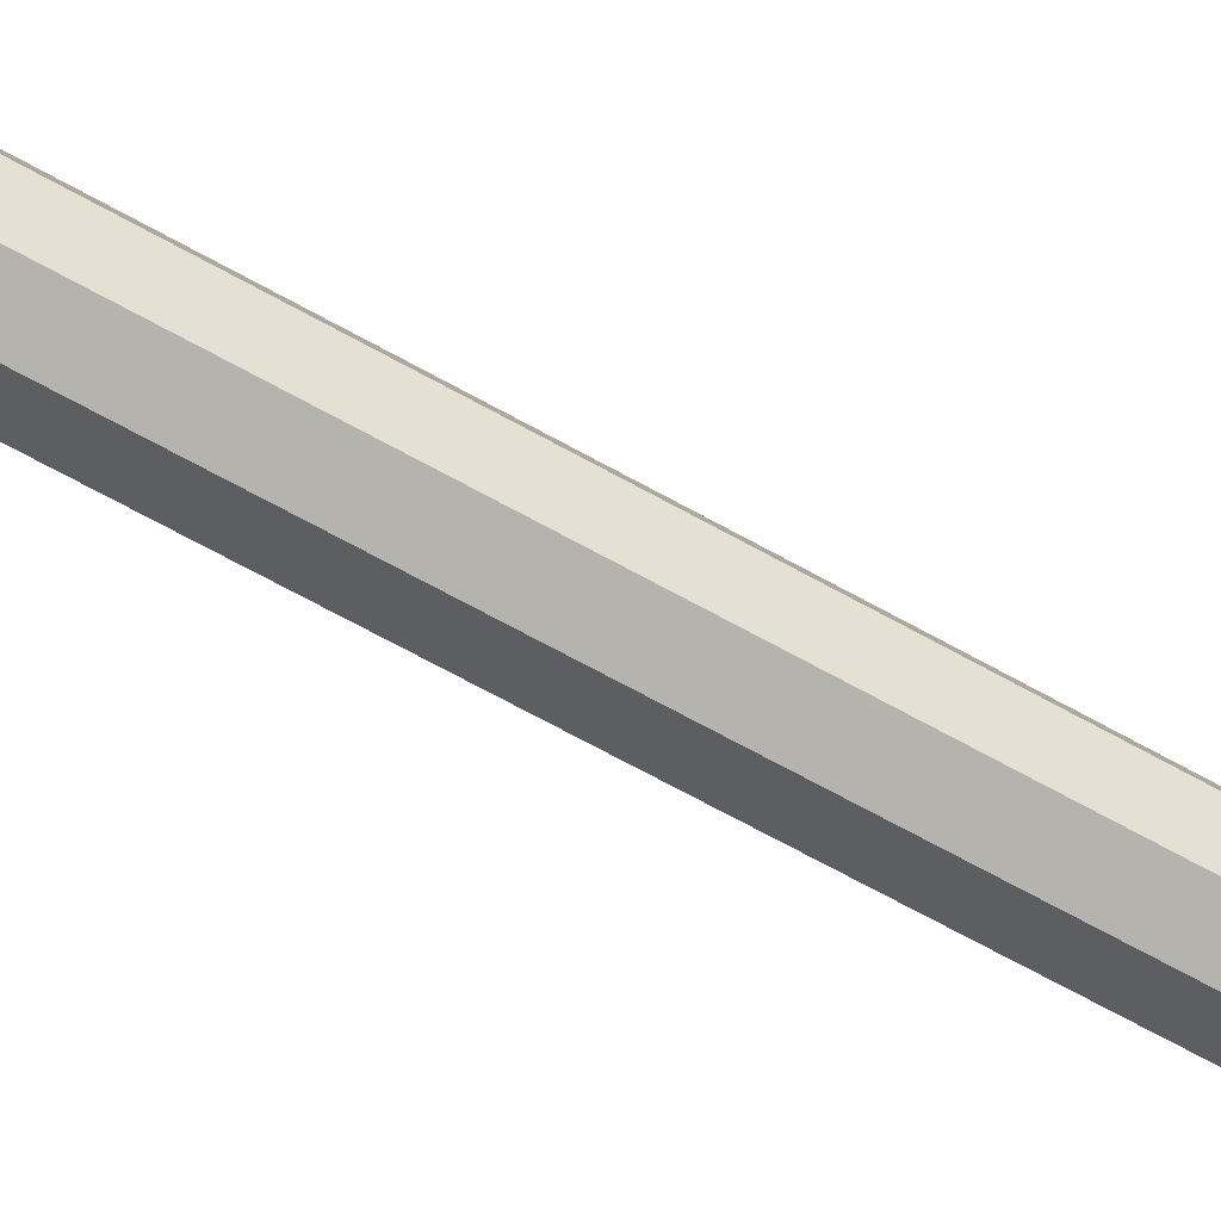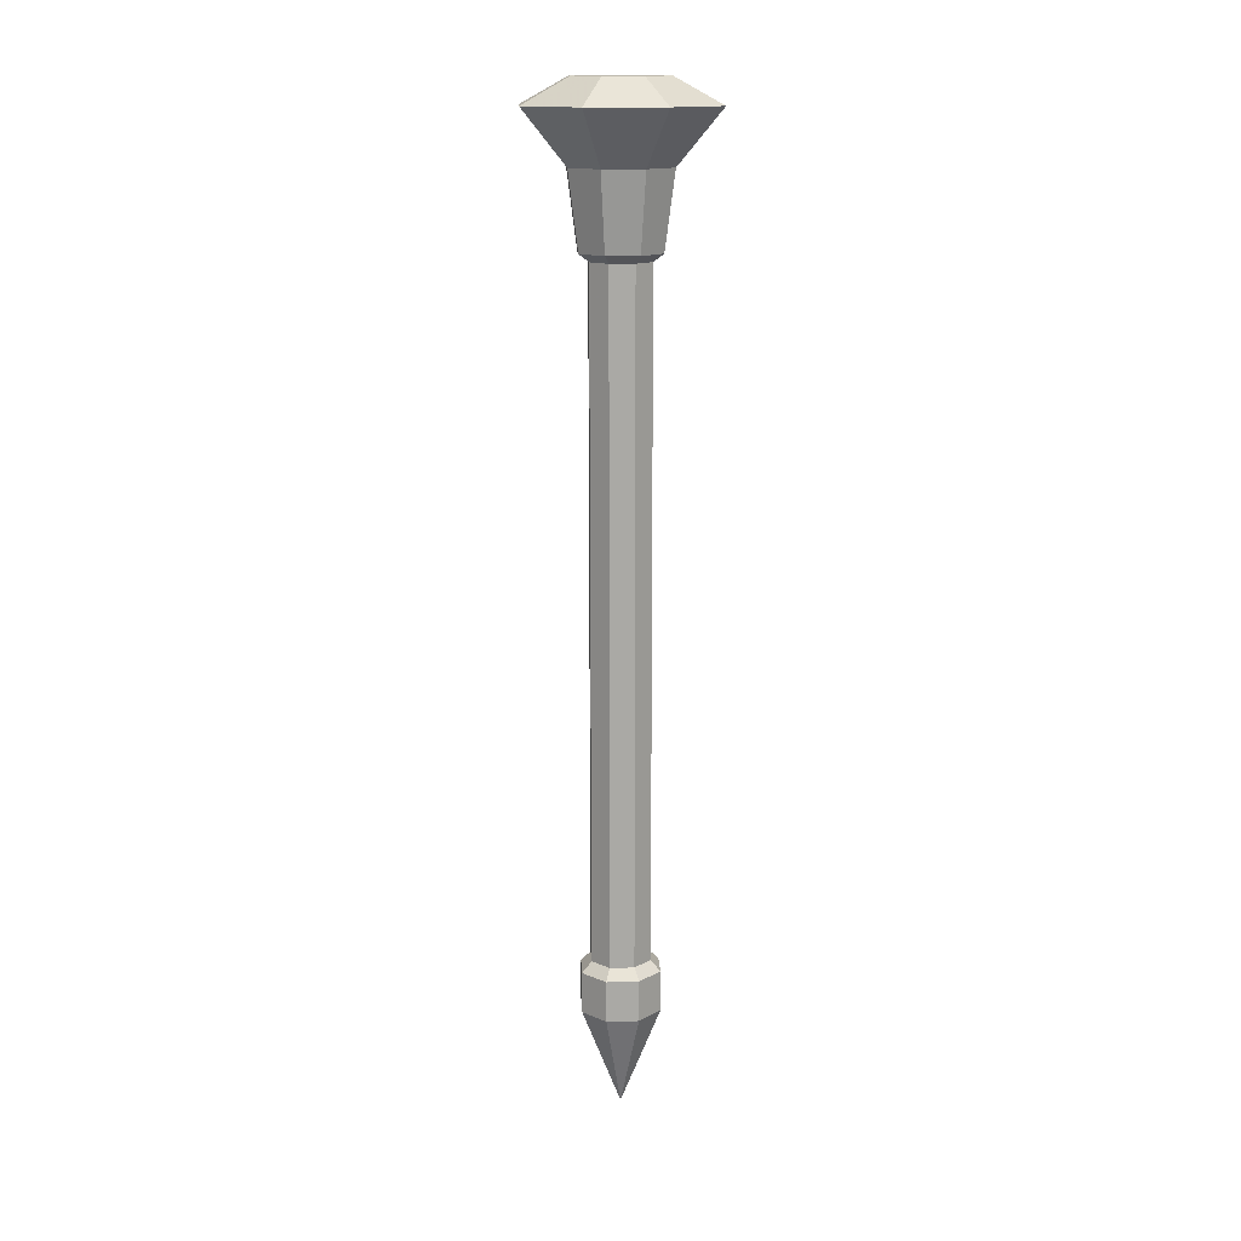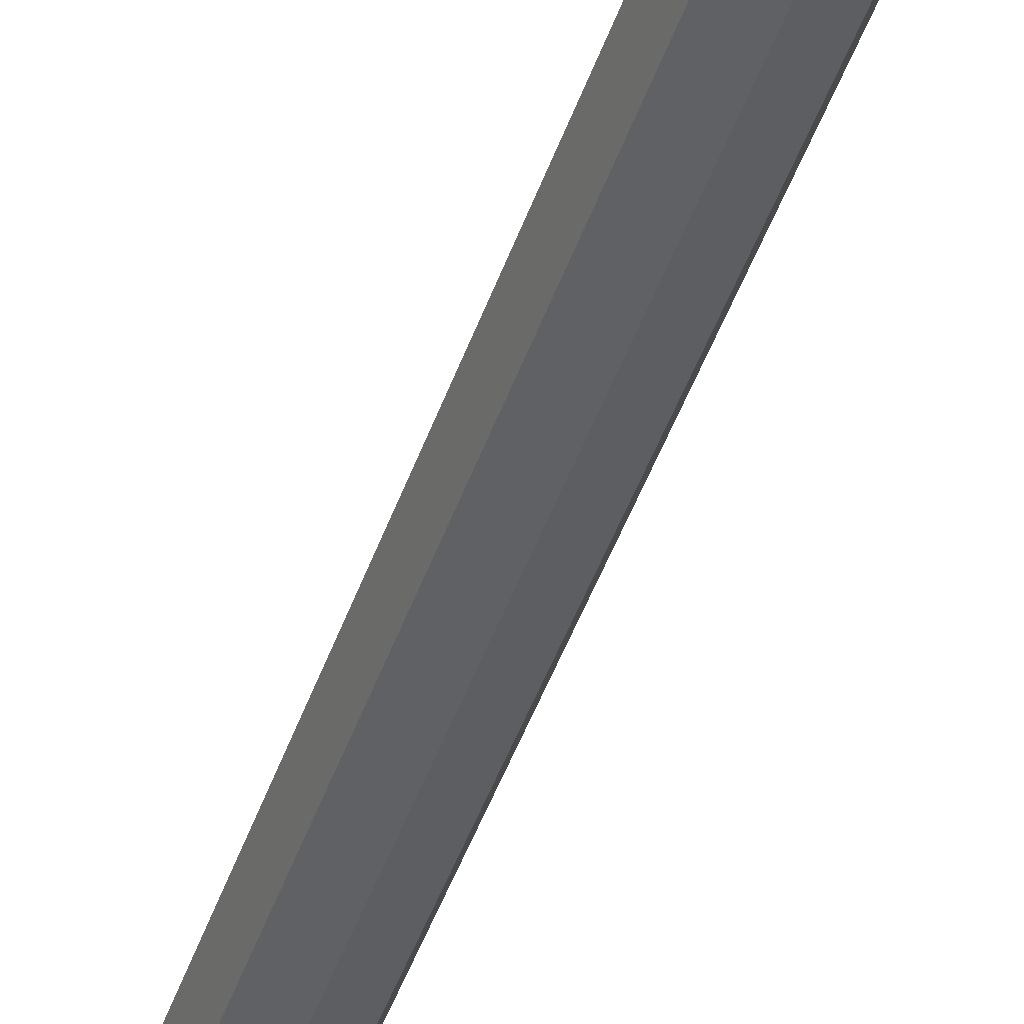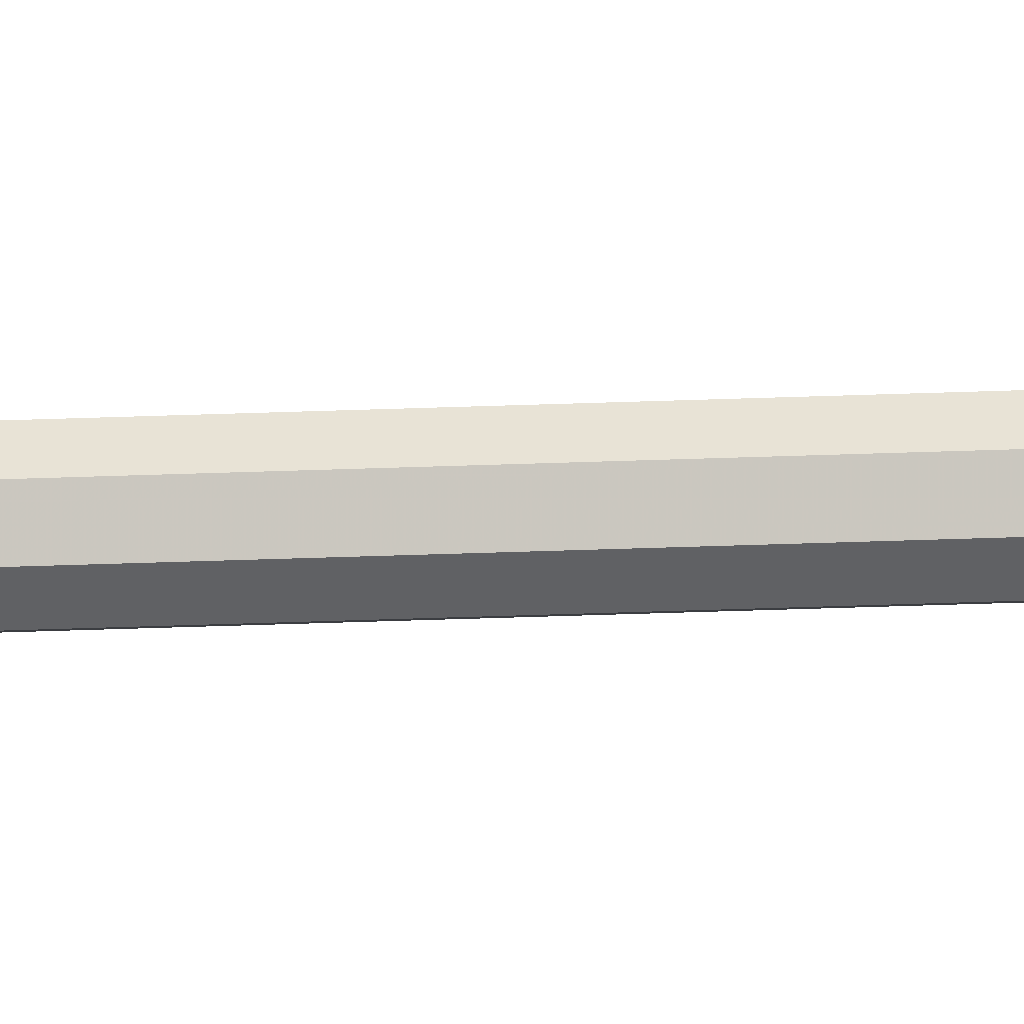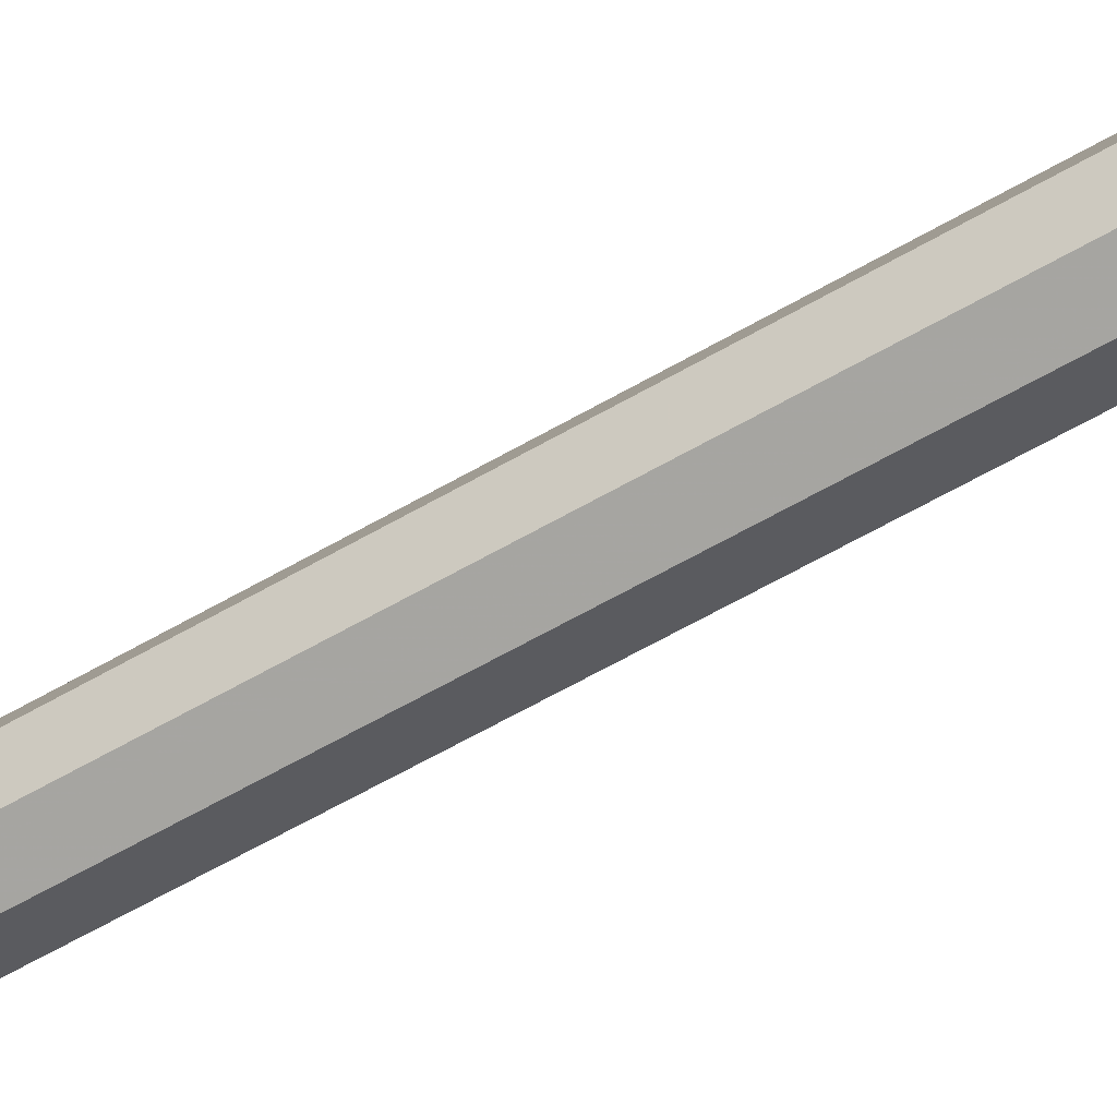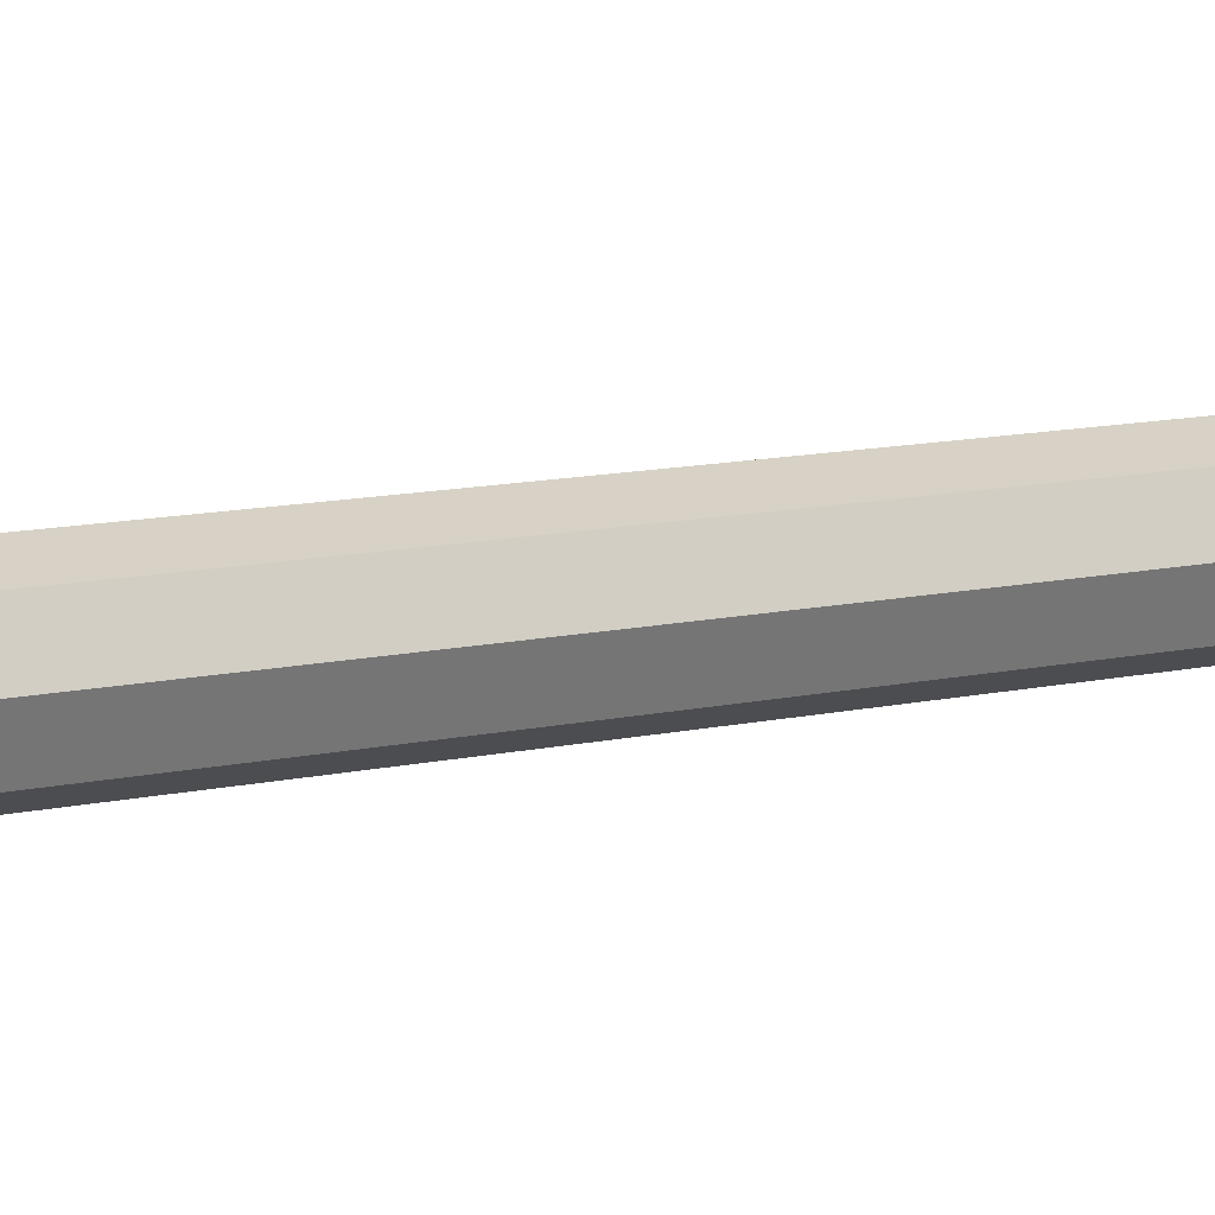
<metadata>
{"format":"obj","ext":"obj","renderer":"f3d","projection":"perspective","resolution":1024,"background":"white","views":[{"elev":-60.6,"azim":59.3,"up":"+Z"},{"elev":14.9,"azim":-160.6,"up":"+Y"},{"elev":-43.7,"azim":162.1,"up":"+Z"},{"elev":-69.6,"azim":-88.2,"up":"+Z"},{"elev":-57.4,"azim":121.6,"up":"+Z"},{"elev":7.5,"azim":-130.1,"up":"+Z"}]}
</metadata>
<code>
v 0.5123 0.1751 0.5164
v 0.5123 0.8251 0.5164
v 0.5335 0.8251 0.5076
v 0.5335 0.1751 0.5076
v 0.5335 0.1751 0.4651
v 0.5335 0.8251 0.4651
v 0.5123 0.8251 0.4564
v 0.5123 0.1751 0.4564
v 0.5423 0.1751 0.4864
v 0.5423 0.8251 0.4864
v 0.5335 0.8251 0.4651
v 0.5335 0.1751 0.4651
v 0.5123 0.1751 0.4564
v 0.5123 0.8251 0.4564
v 0.4911 0.8251 0.4651
v 0.4911 0.1751 0.4651
v 0.4911 0.1751 0.4651
v 0.4911 0.8251 0.4651
v 0.4823 0.8251 0.4864
v 0.4823 0.1751 0.4864
v 0.4911 0.1751 0.5076
v 0.4911 0.8251 0.5076
v 0.5123 0.8251 0.5164
v 0.5123 0.1751 0.5164
v 0.4823 0.1751 0.4864
v 0.4823 0.8251 0.4864
v 0.4911 0.8251 0.5076
v 0.4911 0.1751 0.5076
v 0.5335 0.1751 0.5076
v 0.5335 0.8251 0.5076
v 0.5423 0.8251 0.4864
v 0.5423 0.1751 0.4864
f 3 2 1 4
f 7 6 5 8
f 11 10 9 12
f 15 14 13 16
f 19 18 17 20
f 23 22 21 24
f 27 26 25 28
f 31 30 29 32
v 0.5454 0.9806 0.4532
v 0.5592 0.9806 0.4864
v 0.5454 0.9806 0.5195
v 0.5123 0.9806 0.4395
v 0.5123 0.9806 0.4864
v 0.5123 0.9806 0.5332
v 0.4791 0.9806 0.4532
v 0.4654 0.9806 0.4864
v 0.4791 0.9806 0.5195
v 0.606 0.9563 0.4864
v 0.5786 0.9563 0.5526
v 0.5324 0.8701 0.4864
v 0.5265 0.8701 0.5006
v 0.5786 0.9563 0.4201
v 0.606 0.9563 0.4864
v 0.5324 0.8701 0.4864
v 0.5265 0.8701 0.4721
v 0.446 0.9563 0.4201
v 0.5123 0.9563 0.3926
v 0.5123 0.8701 0.4663
v 0.4981 0.8701 0.4721
v 0.4185 0.9563 0.4864
v 0.446 0.9563 0.4201
v 0.4981 0.8701 0.4721
v 0.4922 0.8701 0.4864
v 0.446 0.9563 0.5526
v 0.4185 0.9563 0.4864
v 0.4981 0.8701 0.5006
v 0.4922 0.8701 0.4864
v 0.5123 0.9563 0.5801
v 0.446 0.9563 0.5526
v 0.5123 0.8701 0.5064
v 0.4981 0.8701 0.5006
v 0.5786 0.9563 0.5526
v 0.5123 0.9563 0.5801
v 0.5265 0.8701 0.5006
v 0.5123 0.8701 0.5064
v 0.5123 0.9563 0.3926
v 0.5786 0.9563 0.4201
v 0.5265 0.8701 0.4721
v 0.5123 0.8701 0.4663
v 0.446 0.9563 0.4201
v 0.4791 0.9806 0.4532
v 0.4654 0.9806 0.4864
v 0.4185 0.9563 0.4864
v 0.4185 0.9563 0.4864
v 0.4654 0.9806 0.4864
v 0.4791 0.9806 0.5195
v 0.446 0.9563 0.5526
v 0.446 0.9563 0.5526
v 0.4791 0.9806 0.5195
v 0.5123 0.9806 0.5332
v 0.5123 0.9563 0.5801
v 0.606 0.9563 0.4864
v 0.5592 0.9806 0.4864
v 0.5454 0.9806 0.4532
v 0.5786 0.9563 0.4201
v 0.5786 0.9563 0.4201
v 0.5454 0.9806 0.4532
v 0.5123 0.9806 0.4395
v 0.5123 0.9563 0.3926
v 0.5786 0.9563 0.5526
v 0.5454 0.9806 0.5195
v 0.5592 0.9806 0.4864
v 0.606 0.9563 0.4864
v 0.5592 0.9806 0.4864
v 0.5123 0.9563 0.3926
v 0.5123 0.9806 0.4395
v 0.4791 0.9806 0.4532
v 0.446 0.9563 0.4201
v 0.5123 0.9563 0.5801
v 0.5123 0.9806 0.5332
v 0.5454 0.9806 0.5195
v 0.5786 0.9563 0.5526
f 37 40 41 38
f 35 34 37 38
f 33 36 37 34
f 39 40 37 36
f 44 42 43 45
f 46 47 48 49
f 50 51 52 53
f 57 54 55 56
f 58 59 61 60
f 64 62 63 65
f 69 68 66 67
f 73 70 71 72
f 74 77 76 75
f 78 81 80 79
f 82 85 84 83
f 86 89 88 87
f 90 93 92 91
f 94 98 95
f 94 97 96
f 99 102 101 100
f 103 106 105 104
v 0.484 0.1251 0.5146
v 0.4723 0.1251 0.4864
v 0.5123 0.02514 0.4864
v 0.5123 0.02514 0.4864
v 0.5523 0.1251 0.4864
v 0.4723 0.1251 0.4864
v 0.5123 0.02514 0.4864
v 0.5406 0.1251 0.4581
v 0.484 0.1251 0.4581
v 0.5406 0.1251 0.5146
v 0.5123 0.02514 0.4864
v 0.5523 0.1251 0.4864
v 0.5406 0.1251 0.5146
v 0.5123 0.1251 0.5264
v 0.5123 0.02514 0.4864
v 0.5123 0.02514 0.4864
v 0.5123 0.1251 0.4464
v 0.5123 0.1251 0.5264
v 0.5123 0.02514 0.4864
v 0.484 0.1251 0.4581
v 0.484 0.1251 0.5146
v 0.5406 0.1251 0.4581
v 0.5123 0.02514 0.4864
v 0.5123 0.1251 0.4464
v 0.5406 0.1651 0.5146
v 0.5335 0.1751 0.5076
v 0.5423 0.1751 0.4864
v 0.5523 0.1651 0.4864
v 0.5123 0.1651 0.5264
v 0.5123 0.1751 0.5164
v 0.5335 0.1751 0.5076
v 0.5406 0.1651 0.5146
v 0.484 0.1651 0.5146
v 0.4911 0.1751 0.5076
v 0.5123 0.1751 0.5164
v 0.5123 0.1651 0.5264
v 0.4723 0.1651 0.4864
v 0.4823 0.1751 0.4864
v 0.4911 0.1751 0.5076
v 0.484 0.1651 0.5146
v 0.5523 0.1651 0.4864
v 0.5423 0.1751 0.4864
v 0.5335 0.1751 0.4651
v 0.5406 0.1651 0.4581
v 0.5406 0.1651 0.4581
v 0.5335 0.1751 0.4651
v 0.5123 0.1751 0.4564
v 0.5123 0.1651 0.4464
v 0.5123 0.1651 0.4464
v 0.5123 0.1751 0.4564
v 0.4911 0.1751 0.4651
v 0.484 0.1651 0.4581
v 0.484 0.1651 0.4581
v 0.4911 0.1751 0.4651
v 0.4823 0.1751 0.4864
v 0.4723 0.1651 0.4864
v 0.5123 0.1251 0.5264
v 0.5123 0.1651 0.5264
v 0.5406 0.1651 0.5146
v 0.5406 0.1251 0.5146
v 0.5406 0.1251 0.5146
v 0.5406 0.1651 0.5146
v 0.5523 0.1651 0.4864
v 0.5523 0.1251 0.4864
v 0.5406 0.1251 0.4581
v 0.5406 0.1651 0.4581
v 0.5123 0.1651 0.4464
v 0.5123 0.1251 0.4464
v 0.5123 0.1251 0.4464
v 0.5123 0.1651 0.4464
v 0.484 0.1651 0.4581
v 0.484 0.1251 0.4581
v 0.484 0.1251 0.4581
v 0.484 0.1651 0.4581
v 0.4723 0.1651 0.4864
v 0.4723 0.1251 0.4864
v 0.5523 0.1251 0.4864
v 0.5523 0.1651 0.4864
v 0.5406 0.1651 0.4581
v 0.5406 0.1251 0.4581
v 0.4723 0.1251 0.4864
v 0.4723 0.1651 0.4864
v 0.484 0.1651 0.5146
v 0.484 0.1251 0.5146
v 0.484 0.1251 0.5146
v 0.484 0.1651 0.5146
v 0.5123 0.1651 0.5264
v 0.5123 0.1251 0.5264
v 0.5123 0.8251 0.4564
v 0.5123 0.8325 0.4464
v 0.484 0.8325 0.4581
v 0.4911 0.8251 0.4651
v 0.4911 0.8251 0.4651
v 0.484 0.8325 0.4581
v 0.4723 0.8325 0.4864
v 0.4823 0.8251 0.4864
v 0.5335 0.8251 0.4651
v 0.5406 0.8325 0.4581
v 0.5123 0.8325 0.4464
v 0.5123 0.8251 0.4564
v 0.5423 0.8251 0.4864
v 0.5523 0.8325 0.4864
v 0.5406 0.8325 0.4581
v 0.5335 0.8251 0.4651
v 0.4823 0.8251 0.4864
v 0.4723 0.8325 0.4864
v 0.484 0.8325 0.5146
v 0.4911 0.8251 0.5076
v 0.4911 0.8251 0.5076
v 0.484 0.8325 0.5146
v 0.5123 0.8325 0.5264
v 0.5123 0.8251 0.5164
v 0.5123 0.8251 0.5164
v 0.5123 0.8325 0.5264
v 0.5406 0.8325 0.5146
v 0.5335 0.8251 0.5076
v 0.5335 0.8251 0.5076
v 0.5406 0.8325 0.5146
v 0.5523 0.8325 0.4864
v 0.5423 0.8251 0.4864
v 0.5123 0.8325 0.4464
v 0.5123 0.9051 0.4364
v 0.4769 0.9051 0.451
v 0.484 0.8325 0.4581
v 0.484 0.8325 0.4581
v 0.4769 0.9051 0.451
v 0.4623 0.9051 0.4864
v 0.4723 0.8325 0.4864
v 0.4723 0.8325 0.4864
v 0.4623 0.9051 0.4864
v 0.4769 0.9051 0.5217
v 0.484 0.8325 0.5146
v 0.484 0.8325 0.5146
v 0.4769 0.9051 0.5217
v 0.5123 0.9051 0.5364
v 0.5123 0.8325 0.5264
v 0.5523 0.8325 0.4864
v 0.5623 0.9051 0.4864
v 0.5476 0.9051 0.451
v 0.5406 0.8325 0.4581
v 0.5406 0.8325 0.4581
v 0.5476 0.9051 0.451
v 0.5123 0.9051 0.4364
v 0.5123 0.8325 0.4464
v 0.5123 0.8325 0.5264
v 0.5123 0.9051 0.5364
v 0.5476 0.9051 0.5217
v 0.5406 0.8325 0.5146
v 0.5406 0.8325 0.5146
v 0.5476 0.9051 0.5217
v 0.5623 0.9051 0.4864
v 0.5523 0.8325 0.4864
f 107 108 109
f 114 111 110
f 112 115 113
f 118 116 117
f 119 120 121
f 126 123 122
f 124 127 125
f 130 128 129
f 131 133 132
f 131 134 133
f 135 138 136
f 136 138 137
f 139 141 140
f 139 142 141
f 143 146 144
f 144 146 145
f 147 150 148
f 148 150 149
f 151 153 152
f 151 154 153
f 155 158 156
f 156 158 157
f 159 161 160
f 159 162 161
f 163 166 165 164
f 167 170 169 168
f 171 174 173 172
f 175 178 177 176
f 179 182 181 180
f 183 186 185 184
f 187 190 189 188
f 191 194 193 192
f 195 198 197
f 195 197 196
f 199 202 200
f 202 201 200
f 203 206 204
f 206 205 204
f 207 210 209
f 207 209 208
f 211 214 213
f 211 213 212
f 215 218 216
f 218 217 216
f 219 222 221
f 219 221 220
f 223 226 224
f 226 225 224
f 227 230 229 228
f 231 234 233 232
f 238 237 236 235
f 242 241 240 239
f 243 246 245 244
f 247 250 249 248
f 251 254 253 252
f 255 258 257 256

</code>
